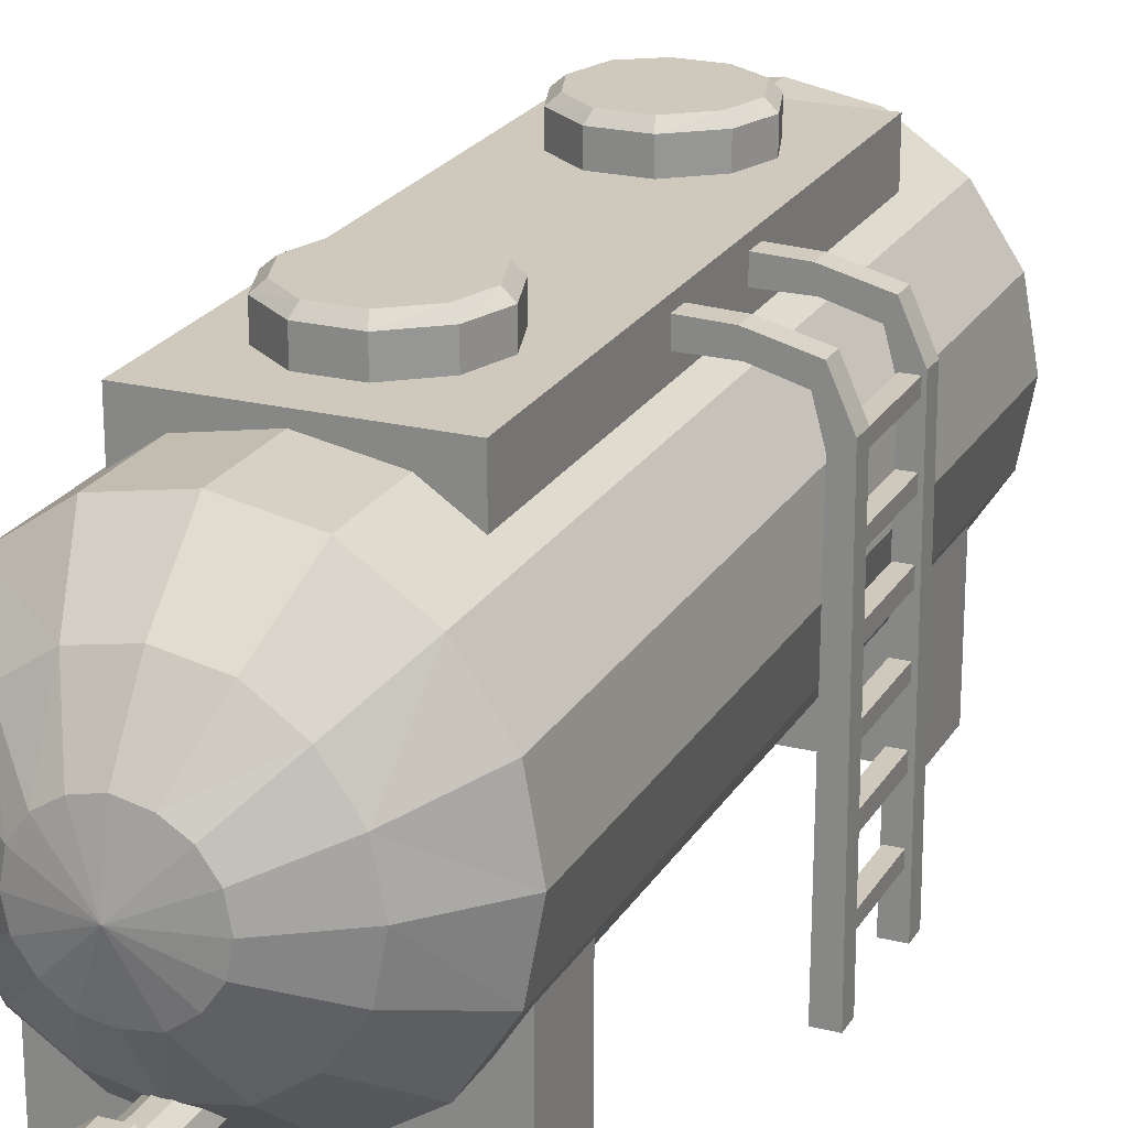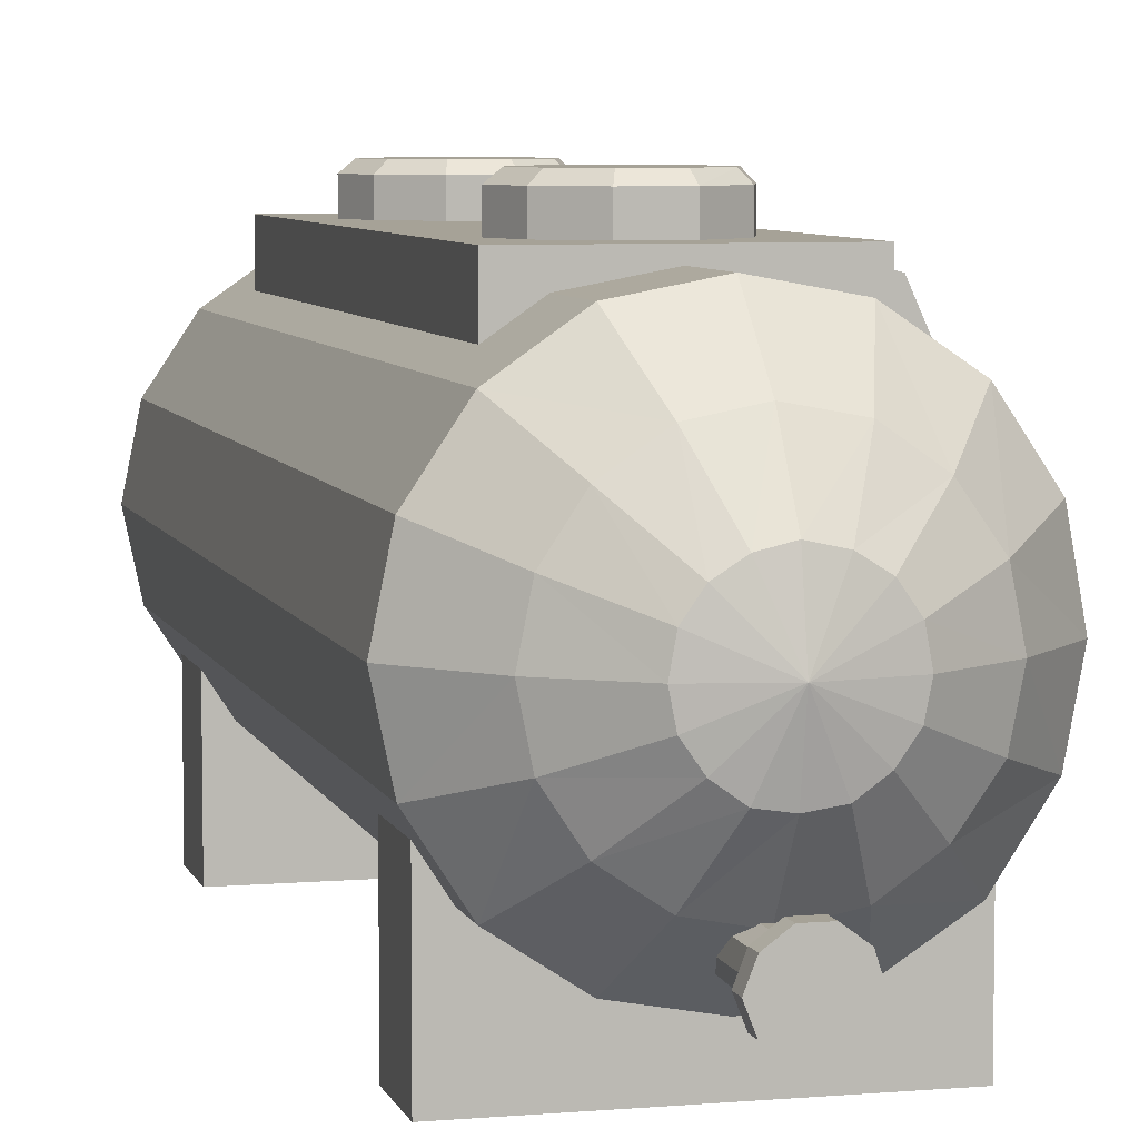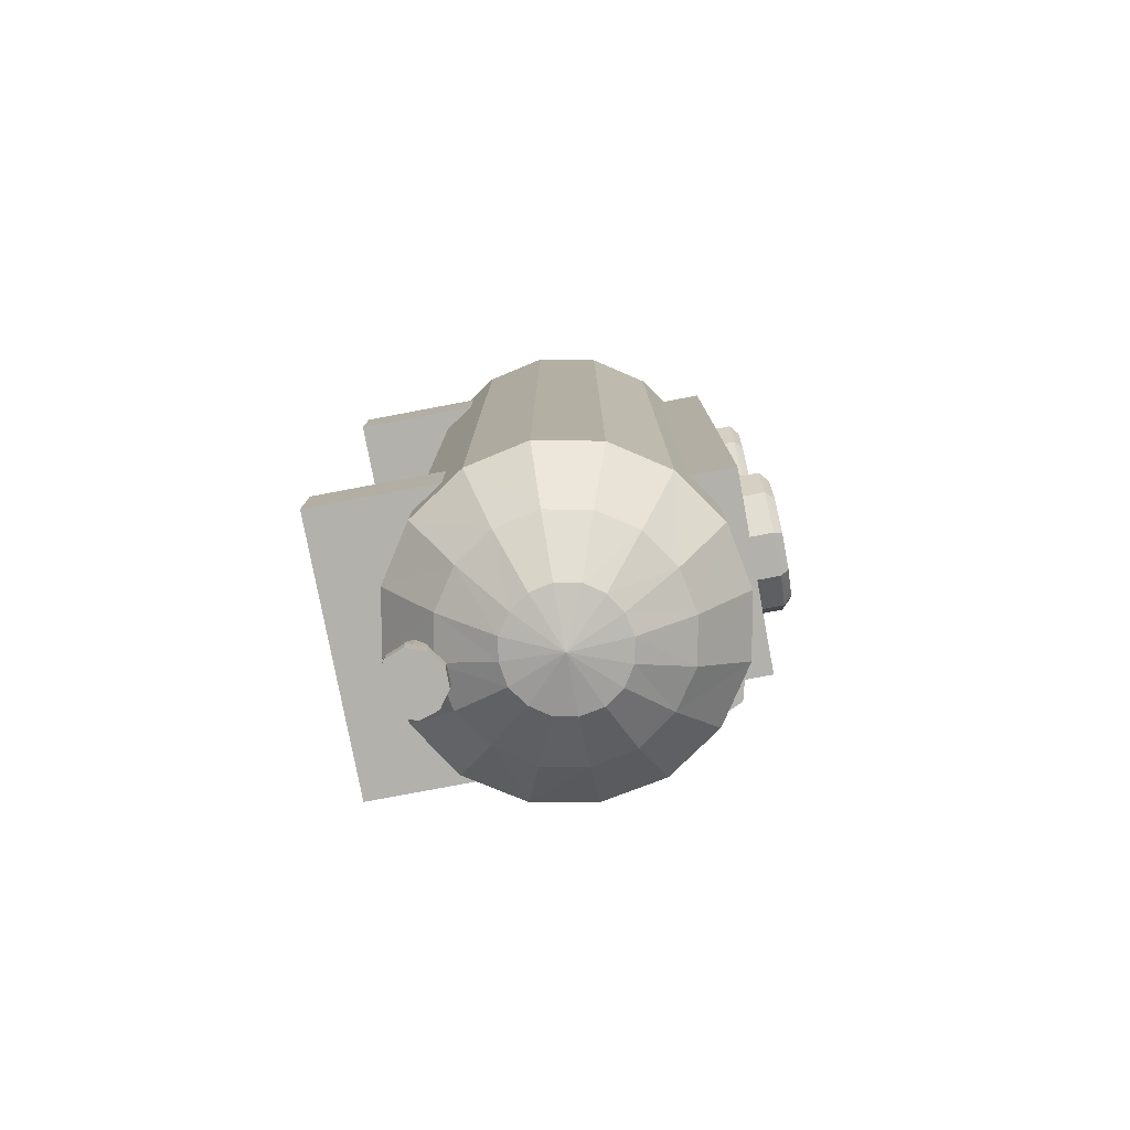
<metadata>
{"format":"obj","ext":"obj","renderer":"f3d","projection":"perspective","resolution":1024,"background":"white","views":[{"elev":22.3,"azim":-156.8,"up":"+Y"},{"elev":6.4,"azim":165.6,"up":"+Y"},{"elev":-78.9,"azim":100.7,"up":"+Z"}]}
</metadata>
<code>
o Mesh.022_Group
v 114.1 11.66 -120
v 114.1 11.66 -119.3
v 114.1 0.1431 -120
v 114.4 12.8 -119.3
v 114.1 11.66 -119.3
v 114.4 12.8 -120
v 115.7 13.16 -119.3
v 115.7 13.16 -120
v 117.4 13.16 -119.3
v 115.7 13.16 -119.3
v 117.4 13.16 -120
v 114.1 0.1431 -115.4
v 114.1 0.1431 -116
v 114.1 11.66 -115.4
v 114.4 12.8 -115.4
v 114.1 11.66 -115.4
v 114.4 12.8 -116
v 115.7 13.16 -115.4
v 114.4 12.8 -115.4
v 115.7 13.16 -116
v 117.4 13.16 -115.4
v 115.7 13.16 -115.4
v 117.4 13.16 -116
v 119.2 9.443 -134.2
v 120.7 7.943 -134.7
v 118.7 8.783 -134.2
v 119.8 9.863 -134.2
v 120.7 10.04 -134.2
v 121.4 9.863 -134.2
v 122.1 9.443 -134.2
v 122.6 8.783 -134.2
v 122.7 7.943 -134.2
v 122.6 7.163 -134.2
v 122.1 6.503 -134.2
v 121.4 6.023 -134.2
v 120.7 5.903 -134.2
v 119.8 6.023 -134.2
v 119.2 6.503 -134.2
v 118.7 7.163 -134.2
v 118.5 7.943 -134.2
v 116.8 9.503 -132.9
v 116.5 7.943 -132.9
v 116.8 6.383 -132.9
v 117.8 10.82 -132.9
v 119.1 11.72 -132.9
v 120.7 12.02 -132.9
v 122.2 11.72 -132.9
v 123.5 10.82 -132.9
v 124.4 9.503 -132.9
v 124.7 7.943 -132.9
v 124.4 6.383 -132.9
v 123.5 5.063 -132.9
v 122.2 4.163 -132.9
v 120.7 3.863 -132.9
v 119.1 4.163 -132.9
v 117.8 5.063 -132.9
v 119.2 6.503 -101.1
v 120.7 7.943 -100.7
v 118.7 7.163 -101.1
v 118.5 7.943 -101.1
v 116.8 6.383 -102.4
v 116.5 7.943 -102.4
v 117.8 5.063 -102.4
v 118.7 8.783 -101.1
v 115.1 10.22 -130.9
v 114.7 7.943 -130.9
v 116.4 12.14 -130.9
v 115.1 5.723 -130.9
v 116.4 3.743 -130.9
v 114.7 7.943 -104.5
v 114.7 7.943 -130.9
v 115.1 5.723 -104.5
v 115.1 10.22 -104.5
v 115.1 10.22 -130.9
v 116.4 12.14 -130.9
v 116.4 12.14 -104.5
v 116.8 9.503 -102.4
v 115.1 10.22 -104.5
v 116.4 12.14 -104.5
v 117.8 10.82 -102.4
v 114.7 7.943 -104.5
v 116.4 3.743 -104.5
v 116.4 3.743 -130.9
v 119.2 9.443 -101.1
v 116.4 3.743 -104.5
v 118.4 13.46 -130.9
v 118.4 13.46 -130.9
v 118.4 13.46 -104.5
v 118.4 13.46 -104.5
v 119.1 11.72 -102.4
v 119.8 9.863 -101.1
v 120.7 13.88 -130.9
v 120.7 13.88 -130.9
v 120.7 13.88 -104.5
v 120.7 13.88 -104.5
v 120.7 12.02 -102.4
v 120.7 10.04 -101.1
v 122.9 13.46 -130.9
v 122.9 13.46 -130.9
v 122.9 13.46 -104.5
v 122.9 13.46 -104.5
v 122.2 11.72 -102.4
v 121.4 9.863 -101.1
v 124.8 12.14 -130.9
v 124.8 12.14 -130.9
v 124.8 12.14 -104.5
v 124.8 12.14 -104.5
v 123.5 10.82 -102.4
v 122.1 9.443 -101.1
v 126.1 10.22 -130.9
v 126.1 10.22 -130.9
v 126.1 10.22 -104.5
v 126.1 10.22 -104.5
v 124.4 9.503 -102.4
v 122.6 8.783 -101.1
v 126.6 7.943 -130.9
v 126.6 7.943 -130.9
v 126.6 7.943 -104.5
v 126.6 7.943 -104.5
v 124.7 7.943 -102.4
v 122.7 7.943 -101.1
v 126.1 5.723 -130.9
v 126.1 5.723 -130.9
v 126.1 5.723 -104.5
v 126.1 5.723 -104.5
v 124.4 6.383 -102.4
v 122.6 7.163 -101.1
v 124.8 3.743 -130.9
v 124.8 3.743 -130.9
v 124.8 3.743 -104.5
v 124.8 3.743 -104.5
v 123.5 5.063 -102.4
v 122.1 6.503 -101.1
v 122.9 2.483 -130.9
v 122.9 2.483 -130.9
v 122.9 2.483 -104.5
v 122.9 2.483 -104.5
v 122.2 4.163 -102.4
v 121.4 6.023 -101.1
v 120.7 2.063 -130.9
v 120.7 2.063 -130.9
v 120.7 2.063 -104.5
v 120.7 2.063 -104.5
v 120.7 3.863 -102.4
v 120.7 5.903 -101.1
v 118.4 2.483 -130.9
v 118.4 2.483 -130.9
v 120.7 2.063 -130.9
v 118.4 2.483 -104.5
v 118.4 2.483 -104.5
v 119.1 4.163 -102.4
v 119.8 6.023 -101.1
v 119.9 3.323 -134.5
v 119.9 3.323 -131.3
v 120.1 3.743 -134.5
v 120.1 2.963 -134.5
v 120.1 2.963 -131.3
v 120.4 2.663 -134.5
v 120.4 2.663 -131.3
v 120.9 2.663 -134.5
v 120.9 2.663 -131.3
v 120.4 2.663 -134.5
v 121.2 2.963 -134.5
v 121.2 2.963 -131.3
v 121.3 3.323 -134.5
v 121.3 3.323 -131.3
v 121.2 3.743 -134.5
v 121.2 3.743 -131.3
v 120.9 3.983 -134.5
v 120.9 3.983 -131.3
v 120.4 3.983 -134.5
v 120.4 3.983 -131.3
v 120.1 3.743 -131.3
v 119.5 3.323 -134.5
v 119.9 3.323 -134.5
v 119.7 3.983 -134.5
v 119.7 2.663 -134.5
v 120.1 2.963 -134.5
v 120.3 2.303 -134.5
v 120.4 2.663 -134.5
v 121 2.303 -134.5
v 120.9 2.663 -134.5
v 121.5 2.663 -134.5
v 121.2 2.963 -134.5
v 121.8 3.323 -134.5
v 121.3 3.323 -134.5
v 121.5 3.983 -134.5
v 121.2 3.743 -134.5
v 121 4.403 -134.5
v 120.9 3.983 -134.5
v 120.3 4.403 -134.5
v 120.4 3.983 -134.5
v 120.1 3.743 -134.5
v 119.5 3.323 -135.1
v 119.5 3.323 -134.5
v 119.7 3.983 -135.1
v 119.7 2.663 -135.1
v 119.7 2.663 -134.5
v 120.3 2.303 -135.1
v 120.3 2.303 -134.5
v 121 2.303 -135.1
v 121 2.303 -134.5
v 121.5 2.663 -135.1
v 121.5 2.663 -134.5
v 121.8 3.323 -135.1
v 121.8 3.323 -134.5
v 121.5 3.983 -135.1
v 121.5 3.983 -134.5
v 121 4.403 -135.1
v 121 4.403 -134.5
v 120.3 4.403 -135.1
v 120.3 4.403 -134.5
v 119.7 3.983 -134.5
v 114.1 1.763 -119.6
v 114.1 1.763 -115.6
v 113.6 1.763 -119.6
v 114.1 2.183 -119.6
v 114.1 2.183 -115.6
v 114.1 1.763 -119.6
v 113.6 2.183 -119.6
v 113.6 2.183 -115.6
v 113.6 1.763 -115.6
v 113.4 0.1431 -119.3
v 114.1 0.1431 -119.3
v 113.5 12.02 -119.3
v 114.1 13.4 -119.3
v 114.4 12.8 -119.3
v 113.4 0.1431 -120
v 113.5 12.02 -120
v 114.1 11.66 -120
v 114.4 12.8 -120
v 114.1 11.66 -120
v 114.1 13.4 -120
v 115.8 13.82 -119.3
v 115.7 13.16 -119.3
v 115.8 13.82 -120
v 115.7 13.16 -120
v 114.4 12.8 -120
v 117.4 13.88 -119.3
v 117.4 13.16 -119.3
v 117.4 13.88 -120
v 117.4 13.16 -120
v 115.7 13.16 -120
v 118.2 15.14 -124
v 118.2 14 -124
v 118.7 15.14 -122.5
v 118.7 15.14 -122.5
v 118.7 14 -122.5
v 119.9 15.14 -121.6
v 119.9 14 -121.6
v 121.4 15.14 -121.6
v 121.4 14 -121.6
v 122.7 15.14 -122.5
v 122.7 14 -122.5
v 123.1 15.14 -124
v 123.1 14 -124
v 122.7 15.14 -125.3
v 122.7 14 -125.3
v 121.4 15.14 -126.3
v 121.4 14 -126.3
v 119.9 15.14 -126.3
v 119.9 14 -126.3
v 118.7 15.14 -125.3
v 118.7 14 -125.3
v 118.5 15.44 -124
v 118.2 15.14 -124
v 119 15.44 -122.7
v 118.7 15.14 -122.5
v 120 15.44 -122
v 119.9 15.14 -121.6
v 121.3 15.44 -122
v 121.4 15.14 -121.6
v 122.3 15.44 -122.7
v 122.7 15.14 -122.5
v 122.8 15.44 -124
v 123.1 15.14 -124
v 122.3 15.44 -125.2
v 122.7 15.14 -125.3
v 121.3 15.44 -126
v 121.4 15.14 -126.3
v 120 15.44 -126
v 119.9 15.14 -126.3
v 119 15.44 -125.2
v 118.7 15.14 -125.3
v 117 12.14 -107.3
v 124.1 12.14 -107.3
v 117 14.24 -107.3
v 124.1 14.24 -127.9
v 124.1 14.24 -107.3
v 124.1 12.14 -127.9
v 117 14.24 -127.9
v 117 12.14 -127.9
v 117 12.14 -107.3
v 117 12.14 -127.9
v 115.7 0.2631 -126.7
v 125.5 0.2631 -126.7
v 115.7 5.543 -126.7
v 125.5 5.543 -129.3
v 125.5 5.543 -126.7
v 125.5 0.2631 -129.3
v 115.7 5.543 -129.3
v 115.7 5.543 -126.7
v 125.5 5.543 -129.3
v 115.7 0.2631 -129.3
v 115.7 5.543 -129.3
v 115.7 5.543 -129.3
v 115.7 0.2631 -129.3
v 125.5 0.2631 -106.1
v 125.5 0.2631 -108.6
v 125.5 5.543 -106.1
v 115.7 5.543 -108.6
v 125.5 5.543 -108.6
v 115.7 0.2631 -108.6
v 125.5 5.543 -106.1
v 125.5 5.543 -108.6
v 115.7 5.543 -106.1
v 115.7 5.543 -106.1
v 115.7 0.2631 -106.1
v 115.7 0.2631 -106.1
v 115.7 5.543 -106.1
v 118.2 15.14 -111.3
v 118.2 14 -111.3
v 118.7 15.14 -109.8
v 118.7 15.14 -112.7
v 118.7 14 -112.7
v 119.9 15.14 -113.6
v 119.9 14 -113.6
v 118.7 15.14 -112.7
v 121.4 15.14 -113.6
v 121.4 14 -113.6
v 122.7 15.14 -112.7
v 122.7 14 -112.7
v 123.1 15.14 -111.3
v 123.1 14 -111.3
v 122.7 15.14 -109.8
v 122.7 14 -109.8
v 121.4 15.14 -109
v 121.4 14 -109
v 119.9 15.14 -109
v 119.9 14 -109
v 118.7 14 -109.8
v 118.5 15.44 -111.3
v 118.2 15.14 -111.3
v 119 15.44 -110
v 119 15.44 -112.5
v 118.7 15.14 -112.7
v 120 15.44 -113.4
v 119.9 15.14 -113.6
v 121.3 15.44 -113.4
v 121.4 15.14 -113.6
v 122.3 15.44 -112.5
v 122.7 15.14 -112.7
v 122.8 15.44 -111.3
v 123.1 15.14 -111.3
v 122.3 15.44 -110
v 122.7 15.14 -109.8
v 121.3 15.44 -109.3
v 121.4 15.14 -109
v 120 15.44 -109.3
v 119.9 15.14 -109
v 118.7 15.14 -109.8
v 113.5 12.02 -116
v 114.1 11.66 -116
v 113.4 0.1431 -116
v 114.4 12.8 -116
v 114.1 11.66 -116
v 114.1 13.4 -116
v 113.5 12.02 -115.4
v 113.4 0.1431 -115.4
v 114.1 13.4 -115.4
v 114.1 0.1431 -115.4
v 114.4 12.8 -115.4
v 115.7 13.16 -116
v 114.4 12.8 -116
v 115.8 13.82 -116
v 115.8 13.82 -115.4
v 115.7 13.16 -115.4
v 117.4 13.16 -116
v 115.7 13.16 -116
v 117.4 13.88 -116
v 117.4 13.88 -115.4
v 117.4 13.16 -115.4
v 114.1 11.48 -119.6
v 114.1 11.48 -115.6
v 113.6 11.48 -119.6
v 114.1 11.9 -119.6
v 114.1 11.9 -115.6
v 114.1 11.48 -119.6
v 113.6 11.9 -119.6
v 113.6 11.9 -115.6
v 113.6 11.48 -115.6
v 114.1 9.563 -119.6
v 114.1 9.563 -115.6
v 113.6 9.563 -119.6
v 114.1 9.983 -119.6
v 114.1 9.983 -115.6
v 114.1 9.563 -119.6
v 113.6 9.983 -119.6
v 113.6 9.983 -115.6
v 113.6 9.563 -115.6
v 114.1 7.643 -119.6
v 114.1 7.643 -115.6
v 113.6 7.643 -119.6
v 114.1 8.123 -119.6
v 114.1 8.123 -115.6
v 114.1 7.643 -119.6
v 113.6 8.123 -119.6
v 113.6 8.123 -115.6
v 113.6 7.643 -115.6
v 114.1 5.723 -119.6
v 114.1 5.723 -115.6
v 113.6 5.723 -119.6
v 114.1 6.143 -119.6
v 114.1 6.143 -115.6
v 114.1 5.723 -119.6
v 113.6 6.143 -119.6
v 113.6 6.143 -115.6
v 113.6 5.723 -115.6
v 114.1 3.803 -119.6
v 114.1 3.803 -115.6
v 113.6 3.803 -119.6
v 114.1 4.283 -119.6
v 114.1 4.283 -115.6
v 114.1 3.803 -119.6
v 113.6 4.283 -119.6
v 113.6 4.283 -115.6
v 113.6 3.803 -115.6
v 114.1 0.1431 -119.3
v 114.1 11.66 -120
v 115.7 13.16 -120
v 114.1 11.66 -116
v 114.1 11.66 -116
v 114.4 12.8 -116
v 115.7 13.16 -116
v 115.1 5.723 -130.9
v 115.1 5.723 -104.5
v 120.7 2.063 -104.5
v 120.4 2.663 -131.3
v 114.1 1.763 -115.6
v 114.1 11.66 -119.3
v 114.1 11.66 -119.3
v 114.1 0.1431 -120
v 114.4 12.8 -119.3
v 115.7 13.16 -119.3
v 118.7 14 -122.5
v 124.1 12.14 -107.3
v 124.1 12.14 -127.9
v 125.5 5.543 -126.7
v 115.7 5.543 -108.6
v 118.7 14 -112.7
v 114.1 0.1431 -116
v 114.1 11.66 -115.4
v 114.1 11.66 -115.4
v 114.4 12.8 -115.4
v 115.7 13.16 -115.4
v 114.1 11.48 -115.6
v 114.1 9.563 -115.6
v 114.1 7.643 -115.6
v 114.1 5.723 -115.6
v 114.1 3.803 -115.6
f 1 3 2
f 4 6 5
f 7 8 4
f 9 11 10
f 12 14 13
f 15 17 16
f 18 20 19
f 21 23 22
f 24 25 26
f 27 25 24
f 28 25 27
f 29 25 28
f 30 25 29
f 31 25 30
f 32 25 31
f 33 25 32
f 34 25 33
f 35 25 34
f 36 25 35
f 37 25 36
f 38 25 37
f 39 25 38
f 40 26 25
f 41 26 42
f 39 40 25
f 42 40 43
f 44 24 41
f 45 27 44
f 46 28 45
f 47 29 46
f 48 30 47
f 49 31 48
f 50 32 49
f 51 33 50
f 52 34 51
f 53 35 52
f 54 36 53
f 55 37 54
f 56 38 55
f 43 39 56
f 57 58 59
f 60 59 58
f 61 59 62
f 57 59 63
f 64 60 58
f 65 41 66
f 44 41 67
f 66 42 68
f 69 68 56
f 70 71 72
f 73 74 70
f 75 74 76
f 77 78 62
f 79 78 80
f 62 81 61
f 82 72 83
f 80 77 84
f 77 62 64
f 84 64 58
f 63 61 85
f 45 44 86
f 87 75 88
f 89 79 90
f 90 80 91
f 91 84 58
f 46 45 92
f 93 87 94
f 95 89 96
f 96 90 97
f 97 91 58
f 47 46 98
f 99 93 100
f 101 95 102
f 102 96 103
f 103 97 58
f 48 47 104
f 105 99 106
f 107 101 108
f 108 102 109
f 109 103 58
f 49 48 110
f 111 105 112
f 113 107 114
f 114 108 115
f 115 109 58
f 50 49 116
f 117 111 118
f 119 113 120
f 120 114 121
f 121 115 58
f 51 50 122
f 123 117 124
f 125 119 126
f 126 120 127
f 127 121 58
f 52 51 128
f 129 123 130
f 131 125 132
f 132 126 133
f 133 127 58
f 53 52 134
f 135 129 136
f 137 131 138
f 138 132 139
f 139 133 58
f 54 53 140
f 141 135 142
f 143 137 144
f 144 138 145
f 145 139 58
f 55 54 146
f 147 148 149
f 150 143 151
f 151 144 152
f 152 145 58
f 56 55 69
f 83 147 82
f 85 150 63
f 63 151 57
f 57 152 58
f 153 154 155
f 156 157 153
f 158 159 156
f 160 161 162
f 163 164 160
f 165 166 163
f 167 168 165
f 169 170 167
f 171 172 169
f 155 173 171
f 174 176 175
f 177 174 178
f 179 177 180
f 181 179 182
f 183 181 184
f 185 183 186
f 187 185 188
f 189 187 190
f 191 189 192
f 176 191 193
f 194 195 196
f 197 198 194
f 199 200 197
f 201 202 199
f 203 204 201
f 205 206 203
f 207 208 205
f 209 210 207
f 211 212 209
f 196 213 211
f 199 197 194
f 201 199 205
f 205 199 194
f 203 201 205
f 207 205 209
f 209 205 211
f 211 205 194
f 196 211 194
f 214 215 216
f 217 218 219
f 220 221 217
f 216 222 220
f 223 224 225
f 226 225 227
f 228 223 229
f 229 230 228
f 231 232 233
f 233 229 226
f 234 226 235
f 236 233 234
f 237 238 236
f 239 234 240
f 241 236 239
f 242 243 241
f 244 245 246
f 247 248 249
f 249 250 251
f 251 252 253
f 253 254 255
f 255 256 257
f 257 258 259
f 259 260 261
f 261 262 263
f 263 264 244
f 265 266 267
f 267 268 269
f 269 270 271
f 271 272 273
f 273 274 275
f 275 276 277
f 277 278 279
f 279 280 281
f 281 282 283
f 283 284 265
f 283 265 275
f 275 265 273
f 273 265 267
f 281 283 279
f 279 283 277
f 277 283 275
f 271 273 269
f 269 273 267
f 285 286 287
f 288 289 290
f 291 287 288
f 292 293 291
f 291 288 294
f 295 296 297
f 298 299 300
f 301 302 303
f 304 295 305
f 306 298 307
f 308 309 310
f 311 312 313
f 314 315 316
f 317 311 318
f 319 308 320
f 321 322 323
f 324 325 321
f 326 327 328
f 329 330 326
f 331 332 329
f 333 334 331
f 335 336 333
f 337 338 335
f 339 340 337
f 323 341 339
f 342 343 344
f 345 346 342
f 347 348 345
f 349 350 347
f 351 352 349
f 353 354 351
f 355 356 353
f 357 358 355
f 359 360 357
f 344 361 359
f 347 345 349
f 349 345 351
f 351 345 355
f 355 345 344
f 344 345 342
f 353 351 355
f 357 355 359
f 359 355 344
f 362 363 364
f 365 366 367
f 368 362 369
f 367 362 370
f 369 371 368
f 370 368 372
f 373 374 375
f 375 367 376
f 376 370 377
f 378 379 380
f 380 375 381
f 381 376 382
f 383 384 385
f 386 387 388
f 389 390 386
f 385 391 389
f 392 393 394
f 395 396 397
f 398 399 395
f 394 400 398
f 401 402 403
f 404 405 406
f 407 408 404
f 403 409 407
f 410 411 412
f 413 414 415
f 416 417 413
f 412 418 416
f 419 420 421
f 422 423 424
f 425 426 422
f 421 427 425
f 2 3 428
f 5 6 429
f 4 8 6
f 10 11 430
f 13 14 431
f 16 17 432
f 19 20 433
f 22 23 434
f 26 40 42
f 40 39 43
f 24 26 41
f 27 24 44
f 28 27 45
f 29 28 46
f 30 29 47
f 31 30 48
f 32 31 49
f 33 32 50
f 34 33 51
f 35 34 52
f 36 35 53
f 37 36 54
f 38 37 55
f 39 38 56
f 59 60 62
f 59 61 63
f 41 42 66
f 41 65 67
f 42 43 68
f 68 43 56
f 71 435 72
f 74 71 70
f 74 73 76
f 78 81 62
f 78 77 80
f 81 436 61
f 72 435 83
f 77 64 84
f 62 60 64
f 61 436 85
f 44 67 86
f 75 76 88
f 79 80 90
f 80 84 91
f 45 86 92
f 87 88 94
f 89 90 96
f 90 91 97
f 46 92 98
f 93 94 100
f 95 96 102
f 96 97 103
f 47 98 104
f 99 100 106
f 101 102 108
f 102 103 109
f 48 104 110
f 105 106 112
f 107 108 114
f 108 109 115
f 49 110 116
f 111 112 118
f 113 114 120
f 114 115 121
f 50 116 122
f 117 118 124
f 119 120 126
f 120 121 127
f 51 122 128
f 123 124 130
f 125 126 132
f 126 127 133
f 52 128 134
f 129 130 136
f 131 132 138
f 132 133 139
f 53 134 140
f 135 136 142
f 137 138 144
f 138 139 145
f 54 140 146
f 148 437 149
f 143 144 151
f 144 145 152
f 55 146 69
f 147 149 82
f 150 151 63
f 151 152 57
f 154 173 155
f 157 154 153
f 159 157 156
f 161 438 162
f 164 161 160
f 166 164 163
f 168 166 165
f 170 168 167
f 172 170 169
f 173 172 171
f 175 176 193
f 178 174 175
f 180 177 178
f 182 179 180
f 184 181 182
f 186 183 184
f 188 185 186
f 190 187 188
f 192 189 190
f 193 191 192
f 195 213 196
f 198 195 194
f 200 198 197
f 202 200 199
f 204 202 201
f 206 204 203
f 208 206 205
f 210 208 207
f 212 210 209
f 213 212 211
f 215 222 216
f 218 439 219
f 221 218 217
f 222 221 220
f 224 440 225
f 225 441 227
f 223 225 229
f 230 442 228
f 232 229 233
f 229 225 226
f 226 443 235
f 233 226 234
f 238 233 236
f 234 444 240
f 236 234 239
f 243 236 241
f 245 445 246
f 248 250 249
f 250 252 251
f 252 254 253
f 254 256 255
f 256 258 257
f 258 260 259
f 260 262 261
f 262 264 263
f 264 245 244
f 266 268 267
f 268 270 269
f 270 272 271
f 272 274 273
f 274 276 275
f 276 278 277
f 278 280 279
f 280 282 281
f 282 284 283
f 284 266 265
f 286 289 287
f 289 446 290
f 287 289 288
f 293 287 291
f 288 447 294
f 296 299 297
f 299 296 300
f 302 448 303
f 295 297 305
f 298 300 307
f 309 312 310
f 312 309 313
f 315 449 316
f 311 313 318
f 308 310 320
f 322 341 323
f 325 322 321
f 327 450 328
f 330 327 326
f 332 330 329
f 334 332 331
f 336 334 333
f 338 336 335
f 340 338 337
f 341 340 339
f 343 361 344
f 346 343 342
f 348 346 345
f 350 348 347
f 352 350 349
f 354 352 351
f 356 354 353
f 358 356 355
f 360 358 357
f 361 360 359
f 363 451 364
f 366 362 367
f 362 364 369
f 362 368 370
f 371 452 368
f 368 453 372
f 374 367 375
f 367 370 376
f 370 454 377
f 379 375 380
f 375 376 381
f 376 455 382
f 384 391 385
f 387 456 388
f 390 387 386
f 391 390 389
f 393 400 394
f 396 457 397
f 399 396 395
f 400 399 398
f 402 409 403
f 405 458 406
f 408 405 404
f 409 408 407
f 411 418 412
f 414 459 415
f 417 414 413
f 418 417 416
f 420 427 421
f 423 460 424
f 426 423 422
f 427 426 425

</code>
